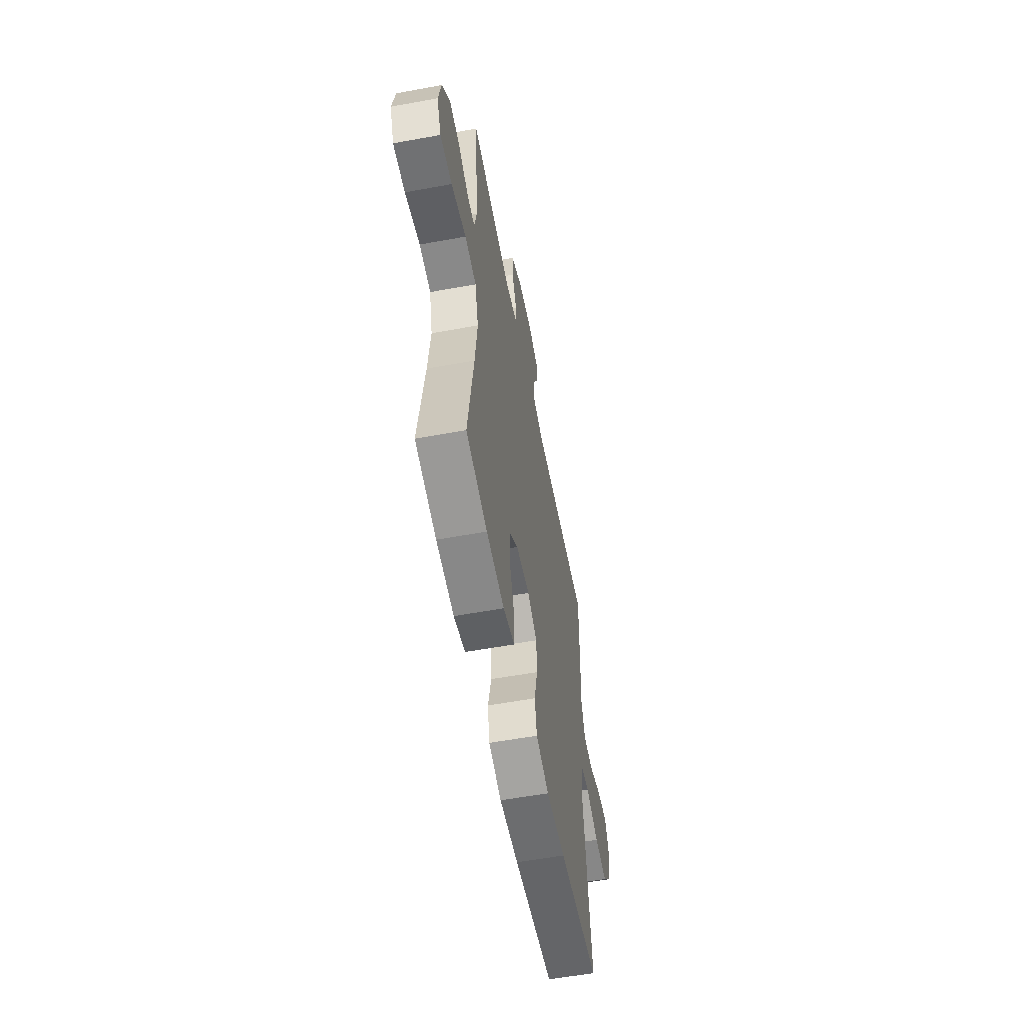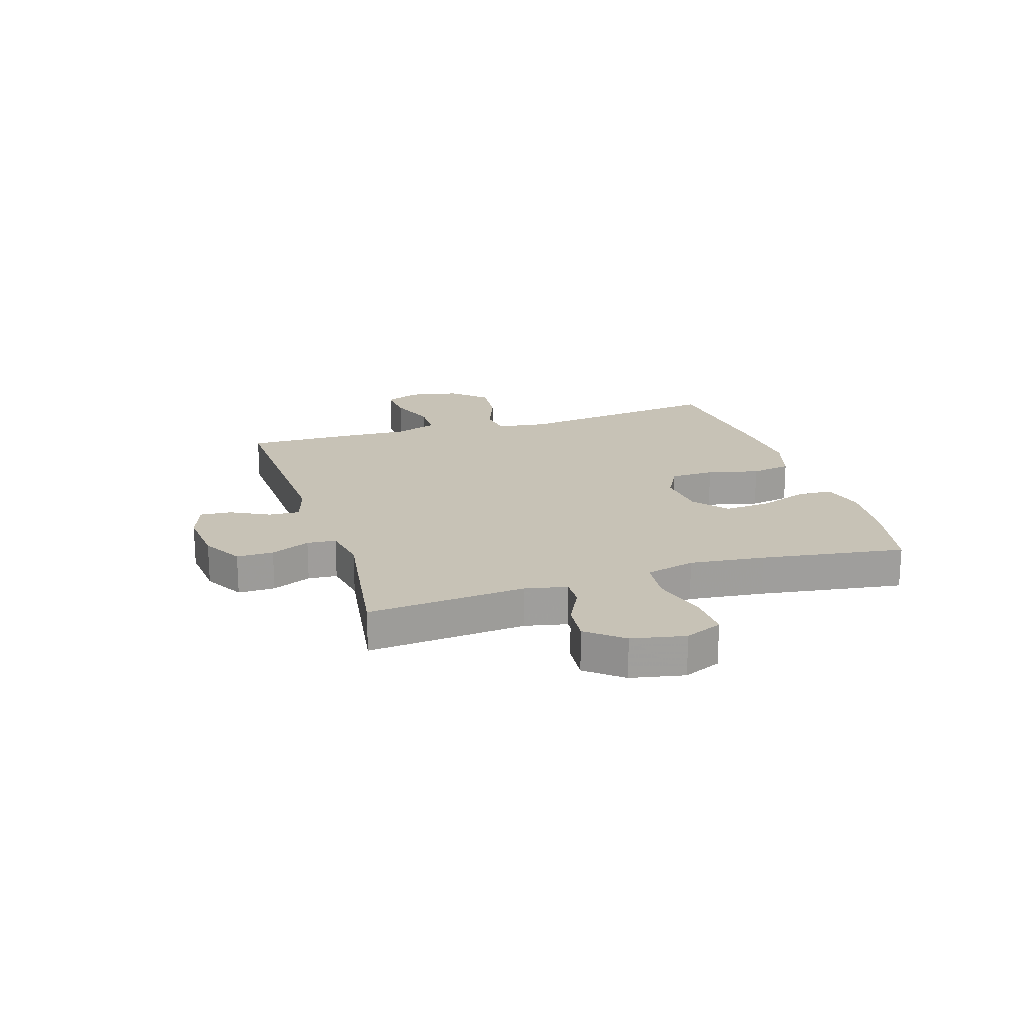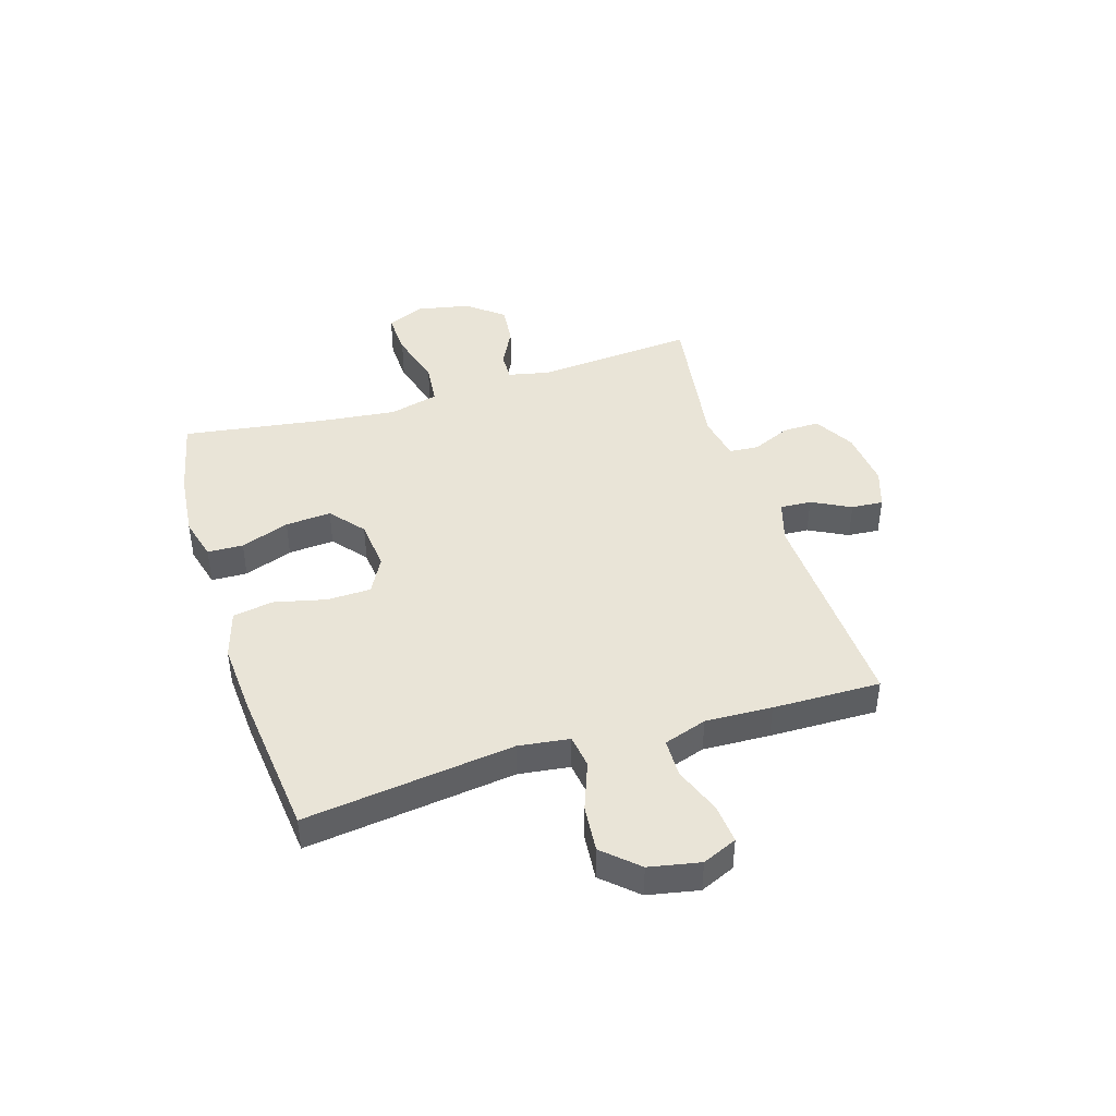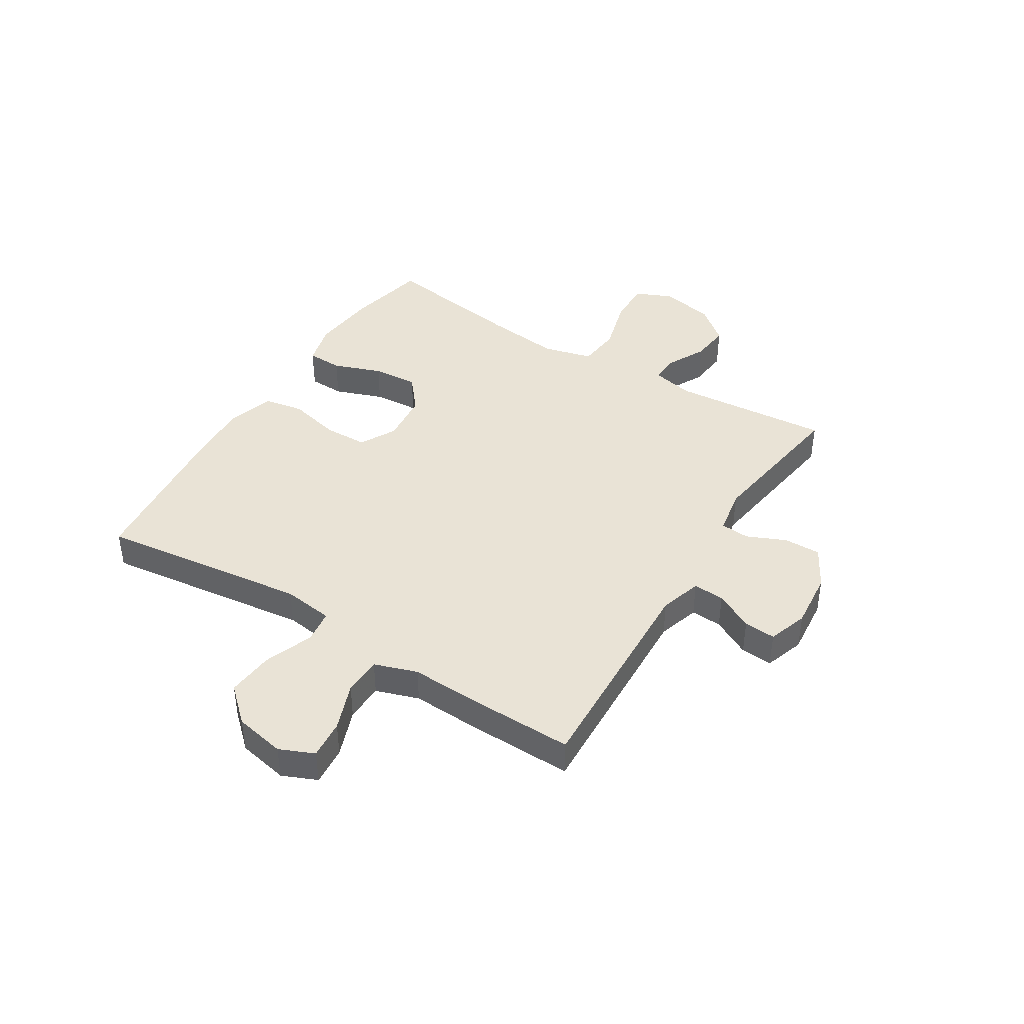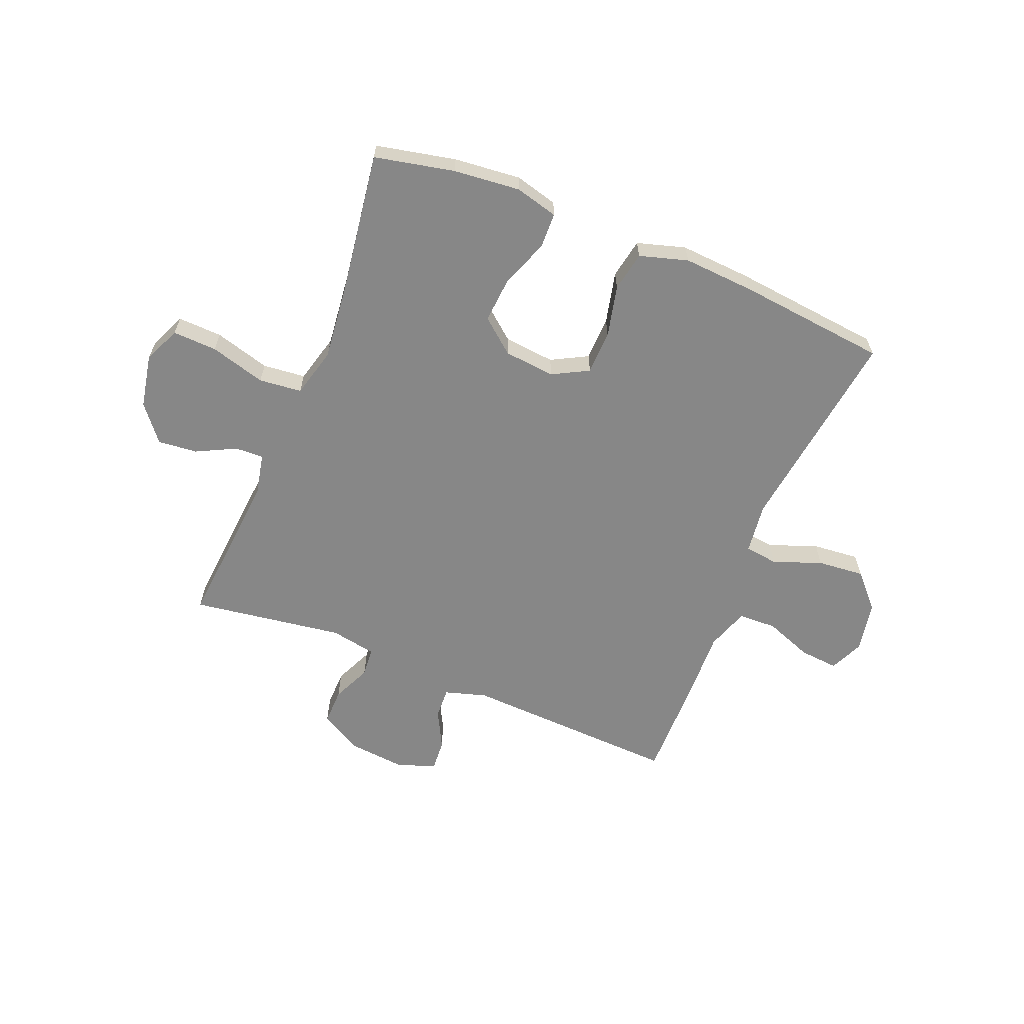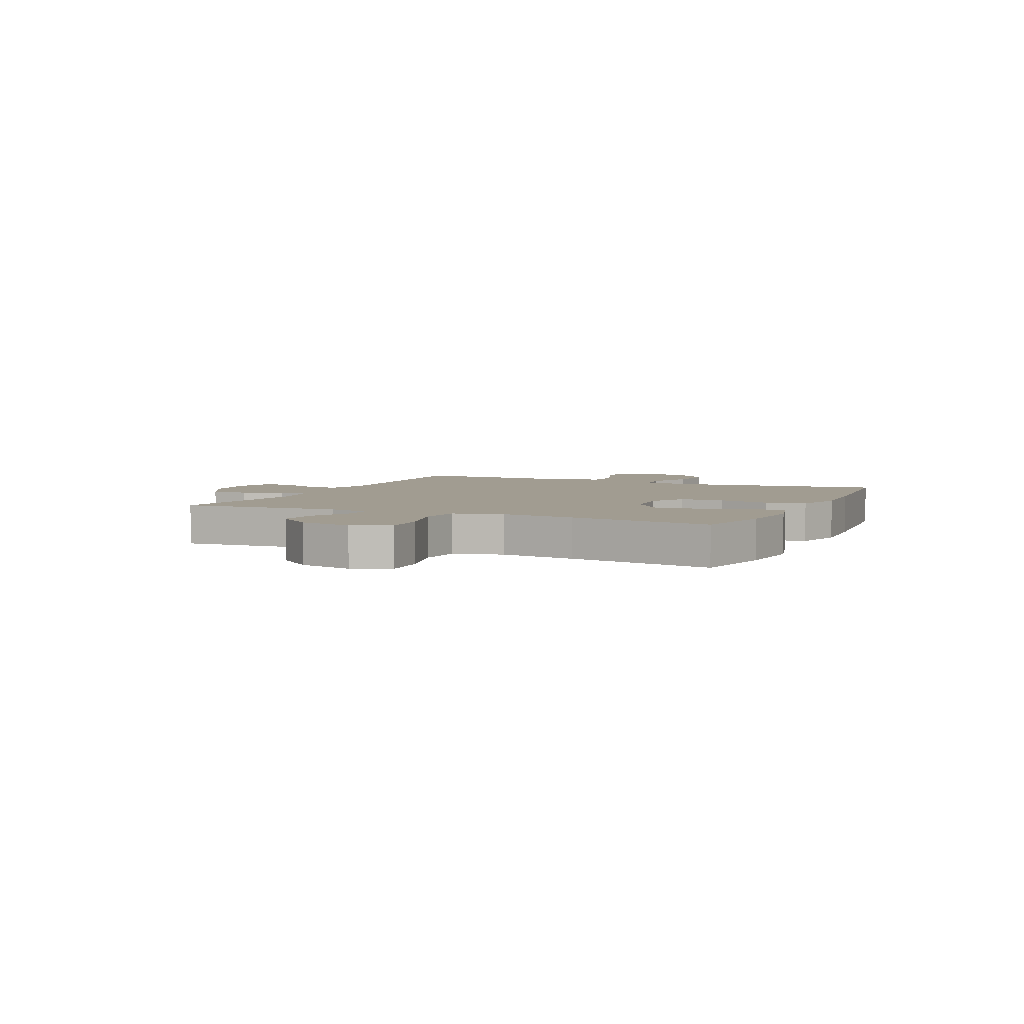
<metadata>
{"format":"obj","ext":"obj","renderer":"f3d","projection":"perspective","resolution":1024,"background":"white","views":[{"elev":-57.3,"azim":100.8,"up":"+Z"},{"elev":19.3,"azim":72.5,"up":"+Y"},{"elev":43.1,"azim":-107.3,"up":"+Y"},{"elev":42.0,"azim":-58.1,"up":"+Y"},{"elev":-62.5,"azim":157.7,"up":"+Y"},{"elev":4.5,"azim":114.6,"up":"+Y"}]}
</metadata>
<code>
v -0.5 0.07 -0.5
v -0.452 0.07 -0.125
v -0.464 0.07 -0.034
v -0.524 0.07 -0.026
v -0.611 0.07 -0.059
v -0.696 0.07 -0.067
v -0.752 0.07 -0.006
v -0.77 0.07 0.085
v -0.743 0.07 0.147
v -0.673 0.07 0.141
v -0.587 0.07 0.109
v -0.518 0.07 0.111
v -0.492 0.07 0.188
v -0.497 0.07 0.307
v -0.5 0.07 0.5
v -0.109 0.07 0.484
v -0.034 0.07 0.507
v -0.037 0.07 0.563
v -0.073 0.07 0.632
v -0.077 0.07 0.689
v -0.006 0.07 0.713
v 0.098 0.07 0.703
v 0.171 0.07 0.662
v 0.17 0.07 0.596
v 0.139 0.07 0.526
v 0.143 0.07 0.474
v 0.226 0.07 0.459
v 0.5 0.07 0.5
v 0.476 0.07 0.215
v 0.492 0.07 0.14
v 0.543 0.07 0.142
v 0.614 0.07 0.178
v 0.685 0.07 0.185
v 0.737 0.07 0.121
v 0.756 0.07 0.025
v 0.727 0.07 -0.042
v 0.647 0.07 -0.039
v 0.547 0.07 -0.011
v 0.47 0.07 -0.019
v 0.447 0.07 -0.108
v 0.462 0.07 -0.242
v 0.5 0.07 -0.5
v 0.357 0.07 -0.531
v 0.237 0.07 -0.543
v 0.16 0.07 -0.523
v 0.158 0.07 -0.459
v 0.19 0.07 -0.372
v 0.196 0.07 -0.29
v 0.135 0.07 -0.24
v 0.043 0.07 -0.231
v -0.022 0.07 -0.266
v -0.024 0.07 -0.345
v -0.002 0.07 -0.438
v -0.015 0.07 -0.51
v -0.102 0.07 -0.536
v -0.23 0.07 -0.528
v -0.5 0 -0.5
v -0.452 0 -0.125
v -0.464 0 -0.034
v -0.524 0 -0.026
v -0.611 0 -0.059
v -0.696 0 -0.067
v -0.752 0 -0.006
v -0.77 0 0.085
v -0.743 0 0.147
v -0.673 0 0.141
v -0.587 0 0.109
v -0.518 0 0.111
v -0.492 0 0.188
v -0.497 0 0.307
v -0.5 0 0.5
v -0.109 0 0.484
v -0.034 0 0.507
v -0.037 0 0.563
v -0.073 0 0.632
v -0.077 0 0.689
v -0.006 0 0.713
v 0.098 0 0.703
v 0.171 0 0.662
v 0.17 0 0.596
v 0.139 0 0.526
v 0.143 0 0.474
v 0.226 0 0.459
v 0.5 0 0.5
v 0.476 0 0.215
v 0.492 0 0.14
v 0.543 0 0.142
v 0.614 0 0.178
v 0.685 0 0.185
v 0.737 0 0.121
v 0.756 0 0.025
v 0.727 0 -0.042
v 0.647 0 -0.039
v 0.547 0 -0.011
v 0.47 0 -0.019
v 0.447 0 -0.108
v 0.462 0 -0.242
v 0.5 0 -0.5
v 0.357 0 -0.531
v 0.237 0 -0.543
v 0.16 0 -0.523
v 0.158 0 -0.459
v 0.19 0 -0.372
v 0.196 0 -0.29
v 0.135 0 -0.24
v 0.043 0 -0.231
v -0.022 0 -0.266
v -0.024 0 -0.345
v -0.002 0 -0.438
v -0.015 0 -0.51
v -0.102 0 -0.536
v -0.23 0 -0.528
f 56 1 2
f 55 56 2
f 54 55 2
f 53 54 2
f 52 53 2
f 51 52 2 3
f 50 51 3
f 49 50 3
f 45 46 47
f 44 45 47
f 43 44 47
f 42 43 47
f 41 42 47
f 40 41 47 48
f 39 40 48 49
f 36 37 38
f 35 36 38
f 34 35 38
f 33 34 38
f 32 33 38
f 31 32 38
f 30 31 38 39
f 39 49 3
f 30 39 3
f 29 30 3
f 23 24 25
f 22 23 25
f 21 22 25
f 20 21 25
f 19 20 25
f 18 19 25
f 17 18 25 26
f 16 17 26
f 13 14 15 16
f 16 26 27
f 13 16 27
f 12 13 27
f 9 10 11
f 8 9 11
f 7 8 11
f 6 7 11
f 5 6 11
f 4 5 11
f 4 11 12
f 27 28 29
f 12 27 29
f 4 12 29
f 3 4 29
f 58 57 112
f 58 112 111
f 58 111 110
f 58 110 109
f 58 109 108
f 59 58 108 107
f 59 107 106
f 59 106 105
f 103 102 101
f 103 101 100
f 103 100 99
f 103 99 98
f 103 98 97
f 104 103 97 96
f 105 104 96 95
f 94 93 92
f 94 92 91
f 94 91 90
f 94 90 89
f 94 89 88
f 94 88 87
f 95 94 87 86
f 59 105 95
f 59 95 86
f 59 86 85
f 81 80 79
f 81 79 78
f 81 78 77
f 81 77 76
f 81 76 75
f 81 75 74
f 82 81 74 73
f 82 73 72
f 72 71 70 69
f 83 82 72
f 83 72 69
f 83 69 68
f 67 66 65
f 67 65 64
f 67 64 63
f 67 63 62
f 67 62 61
f 67 61 60
f 68 67 60
f 85 84 83
f 85 83 68
f 85 68 60
f 85 60 59
f 1 57 58 2
f 2 58 59 3
f 3 59 60 4
f 4 60 61 5
f 5 61 62 6
f 6 62 63 7
f 7 63 64 8
f 8 64 65 9
f 9 65 66 10
f 10 66 67 11
f 11 67 68 12
f 12 68 69 13
f 13 69 70 14
f 14 70 71 15
f 15 71 72 16
f 16 72 73 17
f 17 73 74 18
f 18 74 75 19
f 19 75 76 20
f 20 76 77 21
f 21 77 78 22
f 22 78 79 23
f 23 79 80 24
f 24 80 81 25
f 25 81 82 26
f 26 82 83 27
f 27 83 84 28
f 28 84 85 29
f 29 85 86 30
f 30 86 87 31
f 31 87 88 32
f 32 88 89 33
f 33 89 90 34
f 34 90 91 35
f 35 91 92 36
f 36 92 93 37
f 37 93 94 38
f 38 94 95 39
f 39 95 96 40
f 40 96 97 41
f 41 97 98 42
f 42 98 99 43
f 43 99 100 44
f 44 100 101 45
f 45 101 102 46
f 46 102 103 47
f 47 103 104 48
f 48 104 105 49
f 49 105 106 50
f 50 106 107 51
f 51 107 108 52
f 52 108 109 53
f 53 109 110 54
f 54 110 111 55
f 55 111 112 56
f 56 112 57 1

</code>
